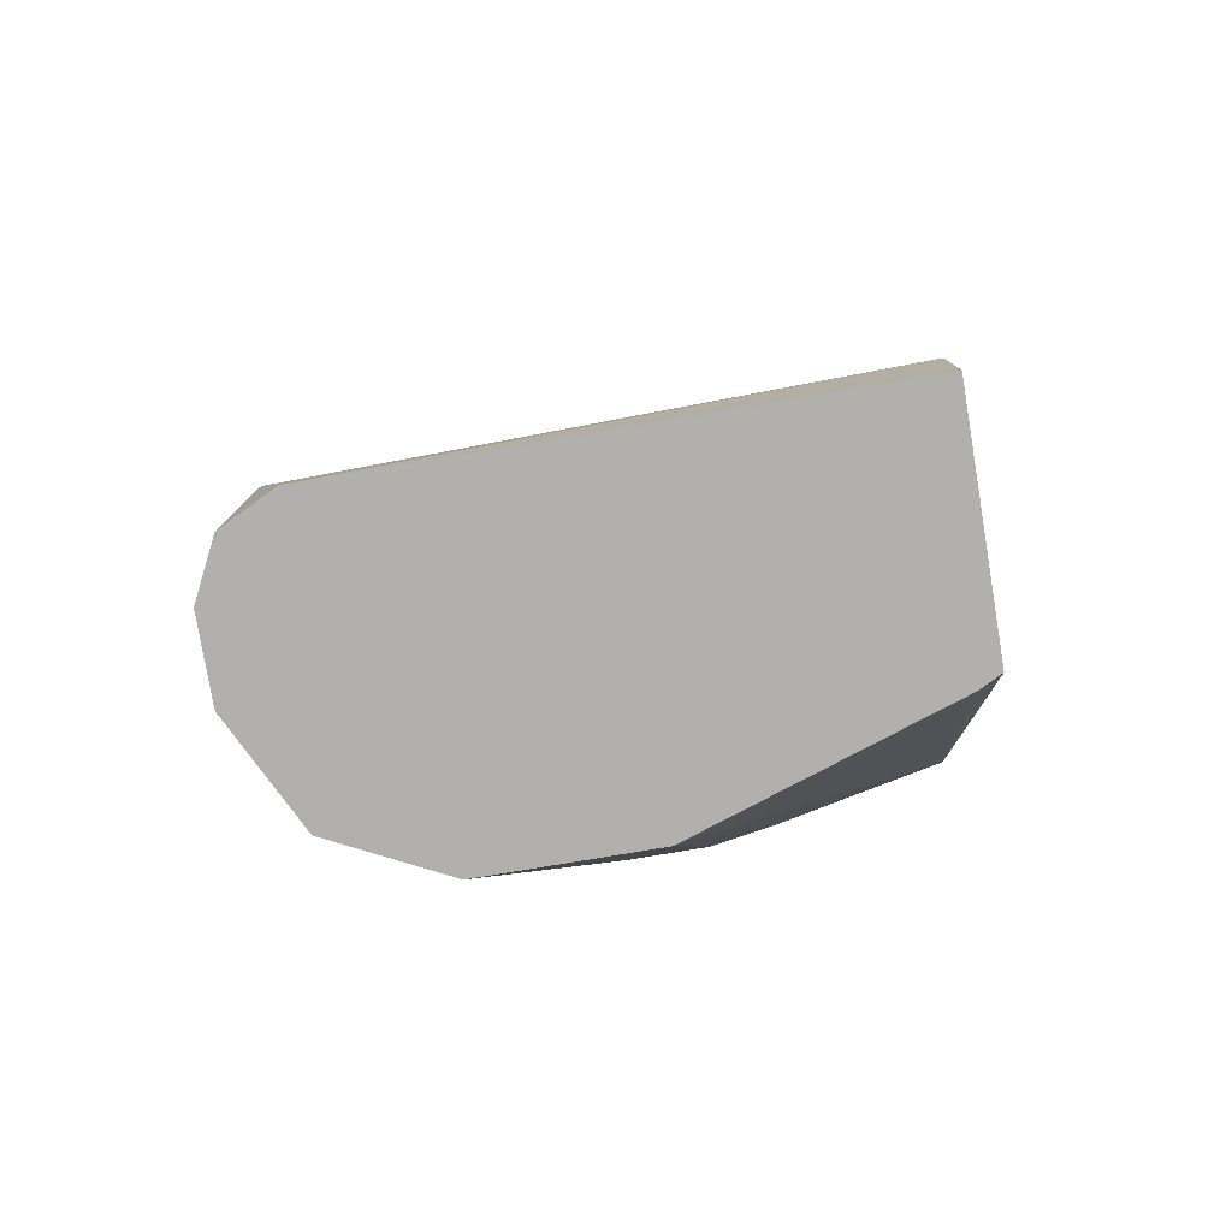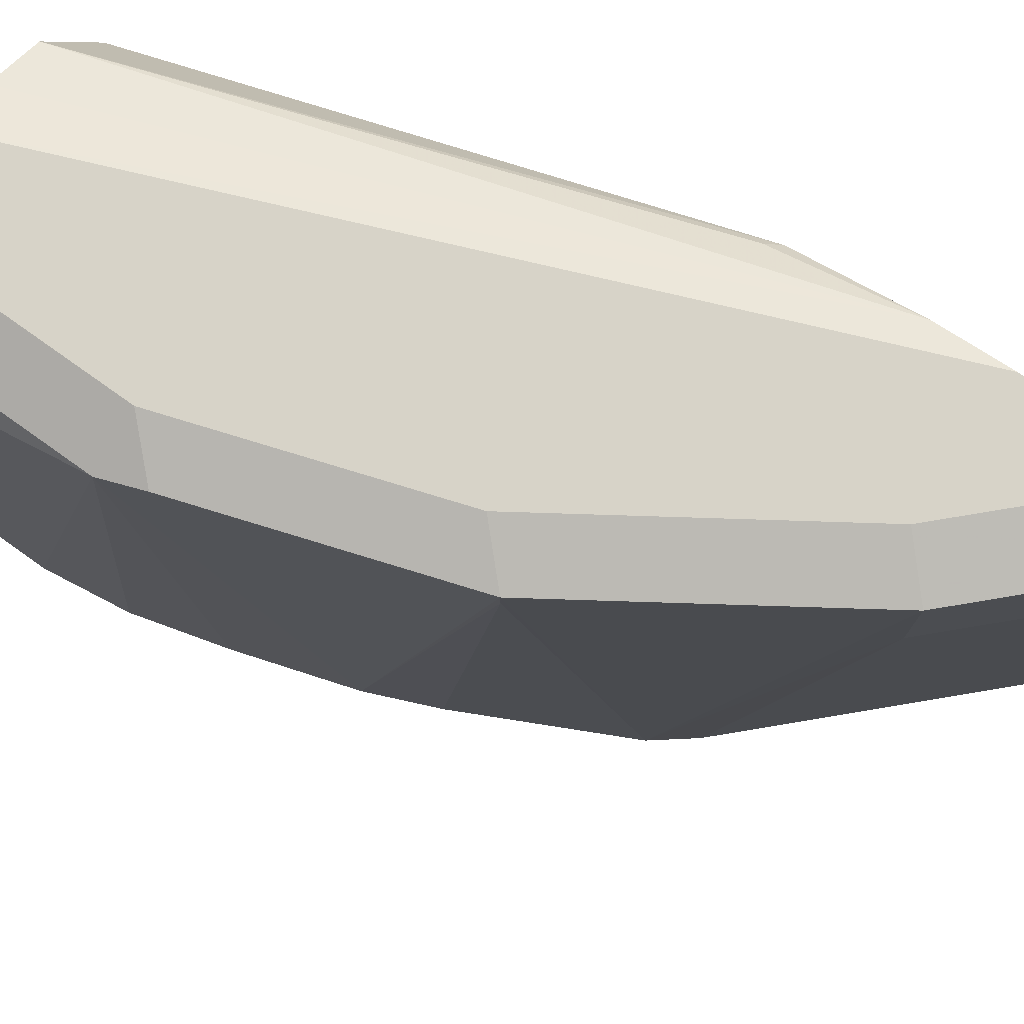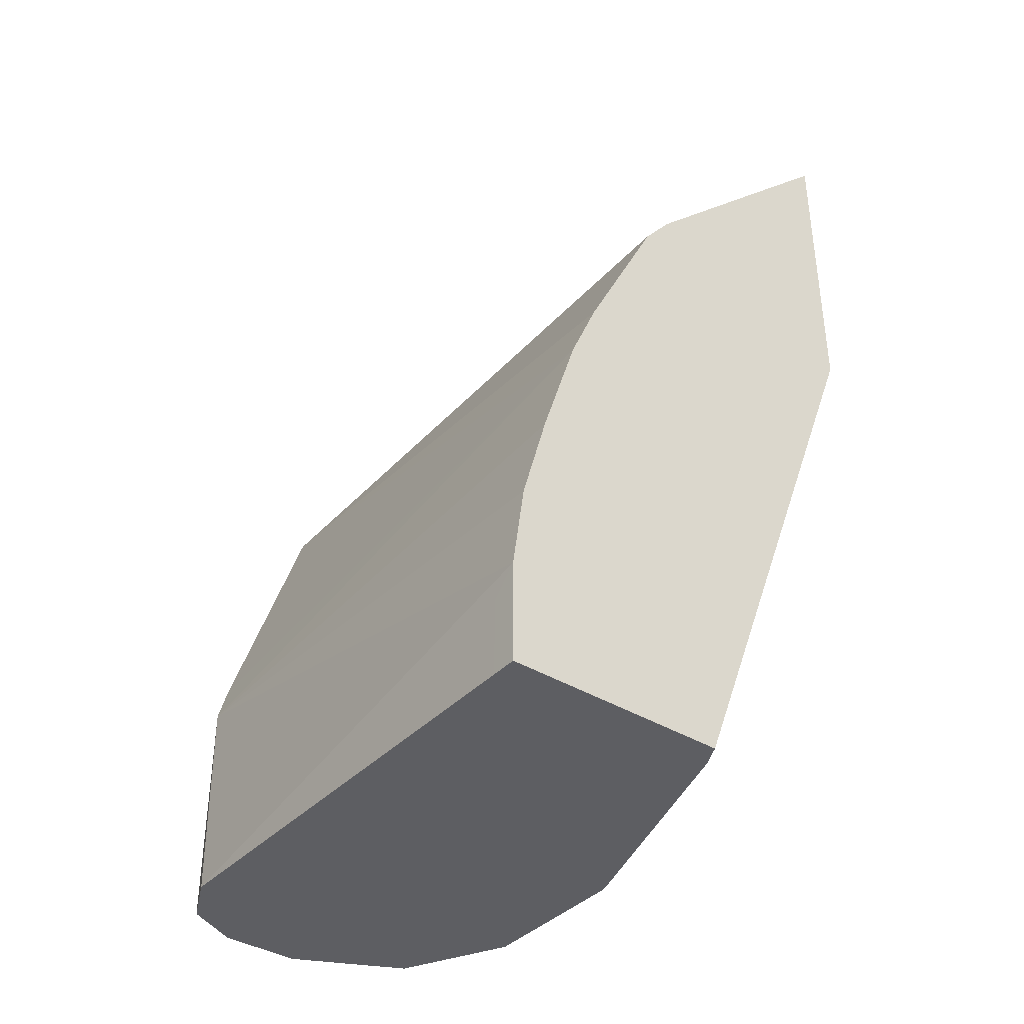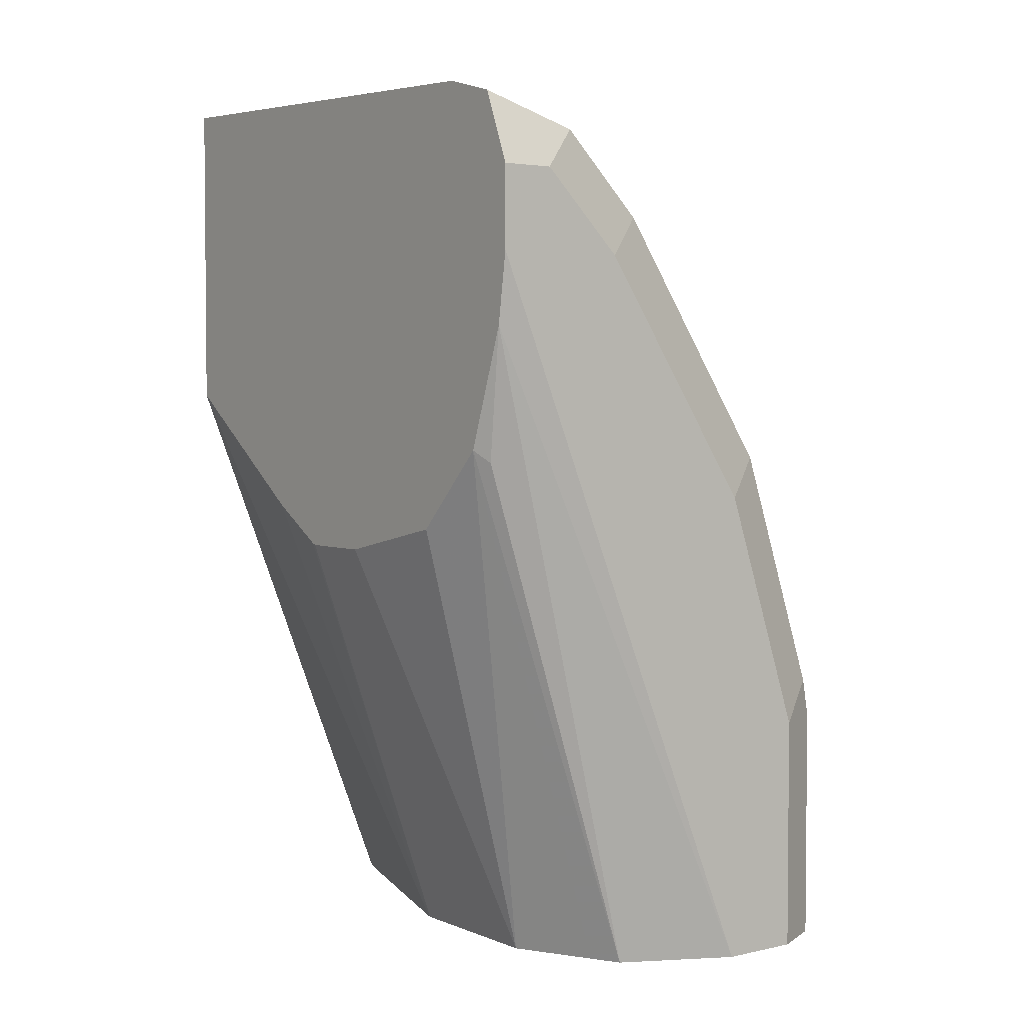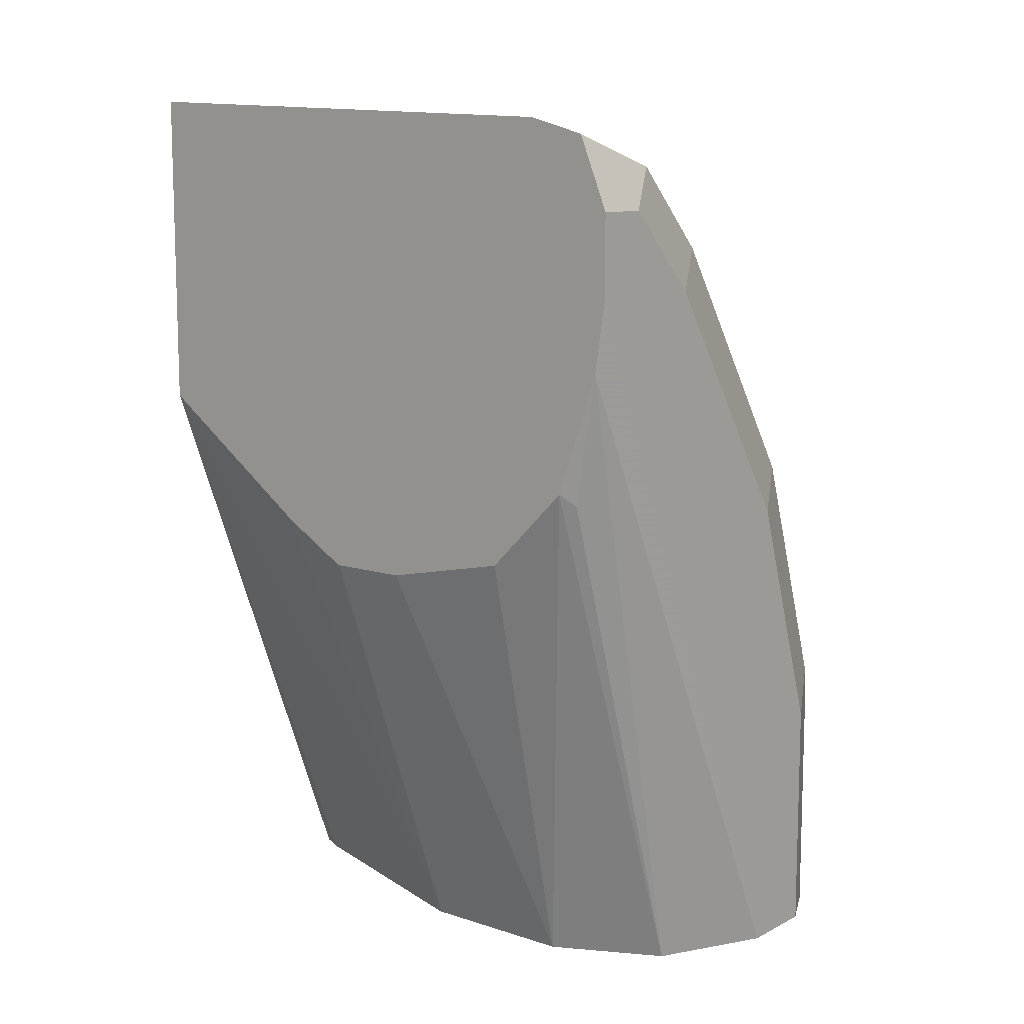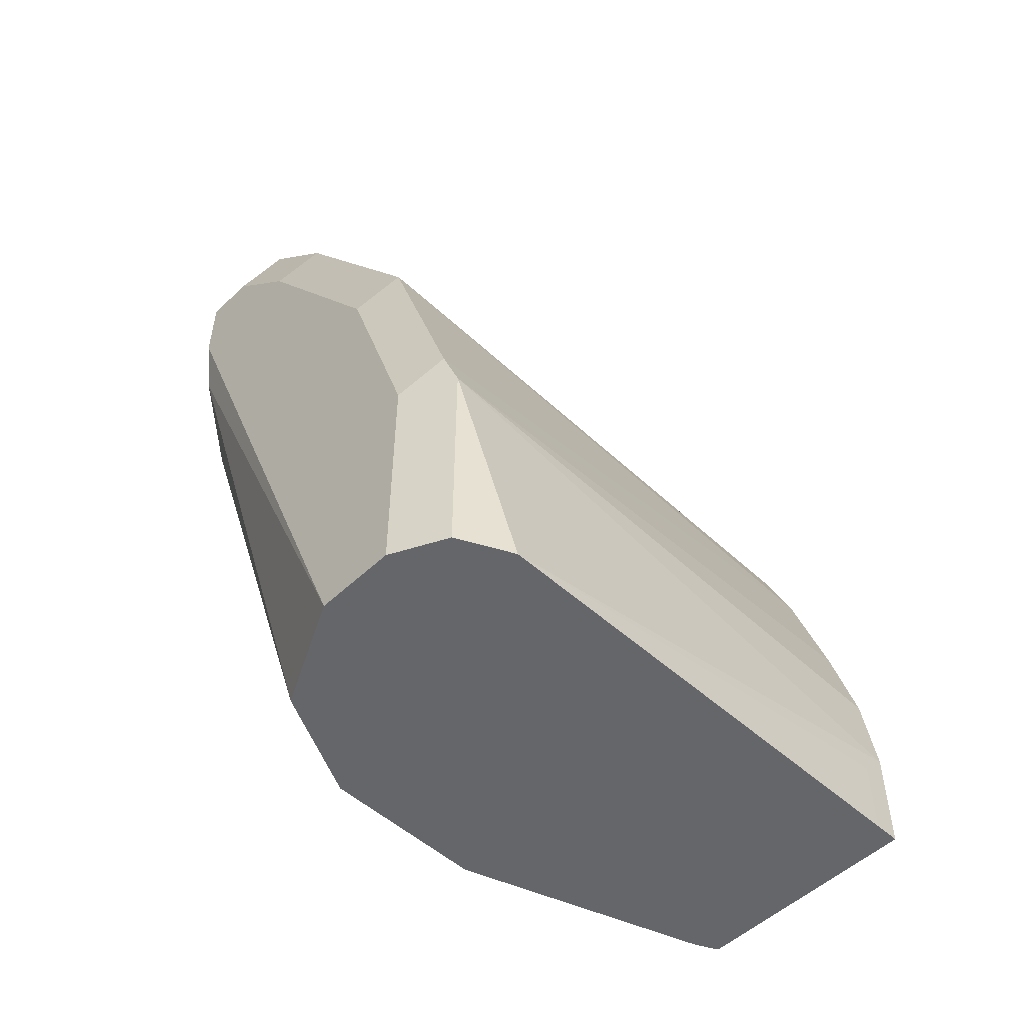
<metadata>
{"format":"obj","ext":"obj","renderer":"f3d","projection":"perspective","resolution":1024,"background":"white","views":[{"elev":-78.8,"azim":-80.5,"up":"+Z"},{"elev":76.7,"azim":-54.5,"up":"+Y"},{"elev":-38.3,"azim":-37.8,"up":"+Z"},{"elev":3.3,"azim":143.3,"up":"+Z"},{"elev":10.6,"azim":129.0,"up":"+Z"},{"elev":-51.7,"azim":-134.4,"up":"+Z"}]}
</metadata>
<code>
v -0.4398 0.8429 0.001506
v -0.4154 0.8307 0.001506
v -0.4764 0.8429 0.001506
v -0.306 0.8429 0.3298
v -0.306 0.8382 0.298
v -0.391 0.8185 0.001506
v -0.4775 0.8424 0.001506
v -0.4764 0.8429 0.11
v -0.306 0.8429 0.3665
v -0.306 0.8191 0.2437
v -0.3115 0.8246 0.2382
v -0.3841 0.8048 0.001506
v -0.5009 0.8307 0.001506
v -0.5009 0.8307 0.11
v -0.4948 0.8338 0.1283
v -0.4398 0.8429 0.2199
v -0.3299 0.8429 0.3665
v -0.306 0.8297 0.3989
v -0.306 0.7825 0.2071
v -0.3665 0.7696 0.001506
v -0.368 0.7727 0.001506
v -0.5128 0.8066 0.001506
v -0.5131 0.5745 0.04862
v -0.5076 0.5745 0.088
v -0.4959 0.5745 0.1305
v -0.4791 0.5745 0.1833
v -0.4581 0.8338 0.2382
v -0.3665 0.8429 0.3298
v -0.3482 0.8338 0.3848
v -0.306 0.8035 0.4059
v -0.306 0.722 0.1943
v -0.3665 0.6964 0.001506
v -0.5131 0.5864 0.001506
v -0.5131 0.5864 0.03669
v -0.5131 0.5745 0.001506
v -0.4659 0.5745 0.2143
v -0.4581 0.8246 0.2382
v -0.4293 0.5745 0.2876
v -0.3848 0.8338 0.3481
v -0.3482 0.788 0.3848
v -0.306 0.5745 0.4146
v -0.3665 0.8292 0.3665
v -0.306 0.6854 0.1943
v -0.3669 0.6947 0.001506
v -0.306 0.6834 0.195
v -0.306 0.6533 0.2126
v -0.4087 0.5745 0.001506
v -0.4155 0.5745 0.3051
v -0.3848 0.788 0.3481
v -0.342 0.5745 0.3787
v -0.3665 0.8063 0.3665
v -0.3787 0.5745 0.342
v -0.306 0.5745 0.2679
v -0.4035 0.5847 0.001506
v -0.4151 0.5745 0.3056
f 23 47 53
f 23 53 41
f 23 41 50
f 23 50 52
f 49 55 52
f 23 55 48
f 23 48 38
f 23 35 47
f 23 38 36
f 23 52 55
f 23 33 35
f 17 39 29
f 22 34 23
f 22 33 34
f 20 43 32
f 20 31 43
f 19 31 20
f 18 29 30
f 17 28 39
f 17 29 18
f 16 39 28
f 16 27 39
f 23 36 26
f 23 34 33
f 23 26 25
f 40 50 41
f 26 36 37
f 15 26 27
f 48 55 49
f 47 54 53
f 44 53 54
f 44 46 53
f 40 52 50
f 40 49 52
f 40 51 49
f 39 51 42
f 39 49 51
f 38 49 39
f 23 25 24
f 38 48 49
f 32 46 44
f 32 45 46
f 32 43 45
f 29 51 40
f 29 42 51
f 29 39 42
f 29 41 30
f 29 40 41
f 27 38 39
f 27 37 38
f 26 37 27
f 36 38 37
f 14 26 15
f 4 43 31
f 14 24 25
f 2 5 6
f 1 5 2
f 1 4 5
f 1 9 4
f 1 17 9
f 1 28 17
f 1 16 28
f 1 8 16
f 1 3 8
f 1 7 3
f 1 13 7
f 1 22 13
f 1 33 22
f 1 35 33
f 1 47 35
f 1 54 47
f 1 32 44
f 1 20 32
f 1 21 20
f 1 12 21
f 1 6 12
f 1 2 6
f 14 25 26
f 3 7 8
f 4 9 18
f 1 44 54
f 4 30 41
f 4 18 30
f 14 23 24
f 14 22 23
f 13 22 14
f 10 20 21
f 10 19 20
f 9 17 18
f 8 27 16
f 8 15 27
f 8 14 15
f 7 14 8
f 10 21 12
f 6 10 12
f 7 13 14
f 4 53 46
f 4 46 45
f 4 41 53
f 4 31 19
f 4 45 43
f 4 10 5
f 5 10 11
f 5 11 6
f 6 11 10
f 4 19 10

</code>
